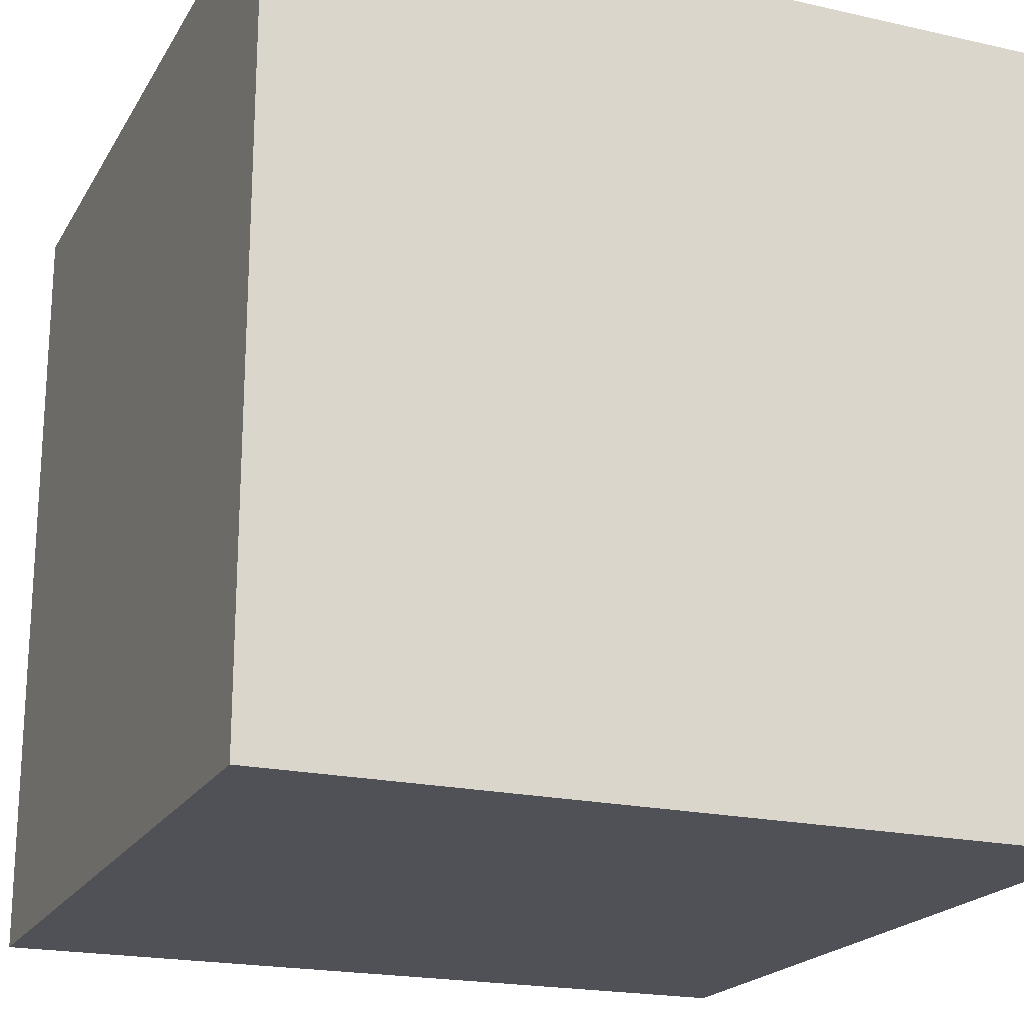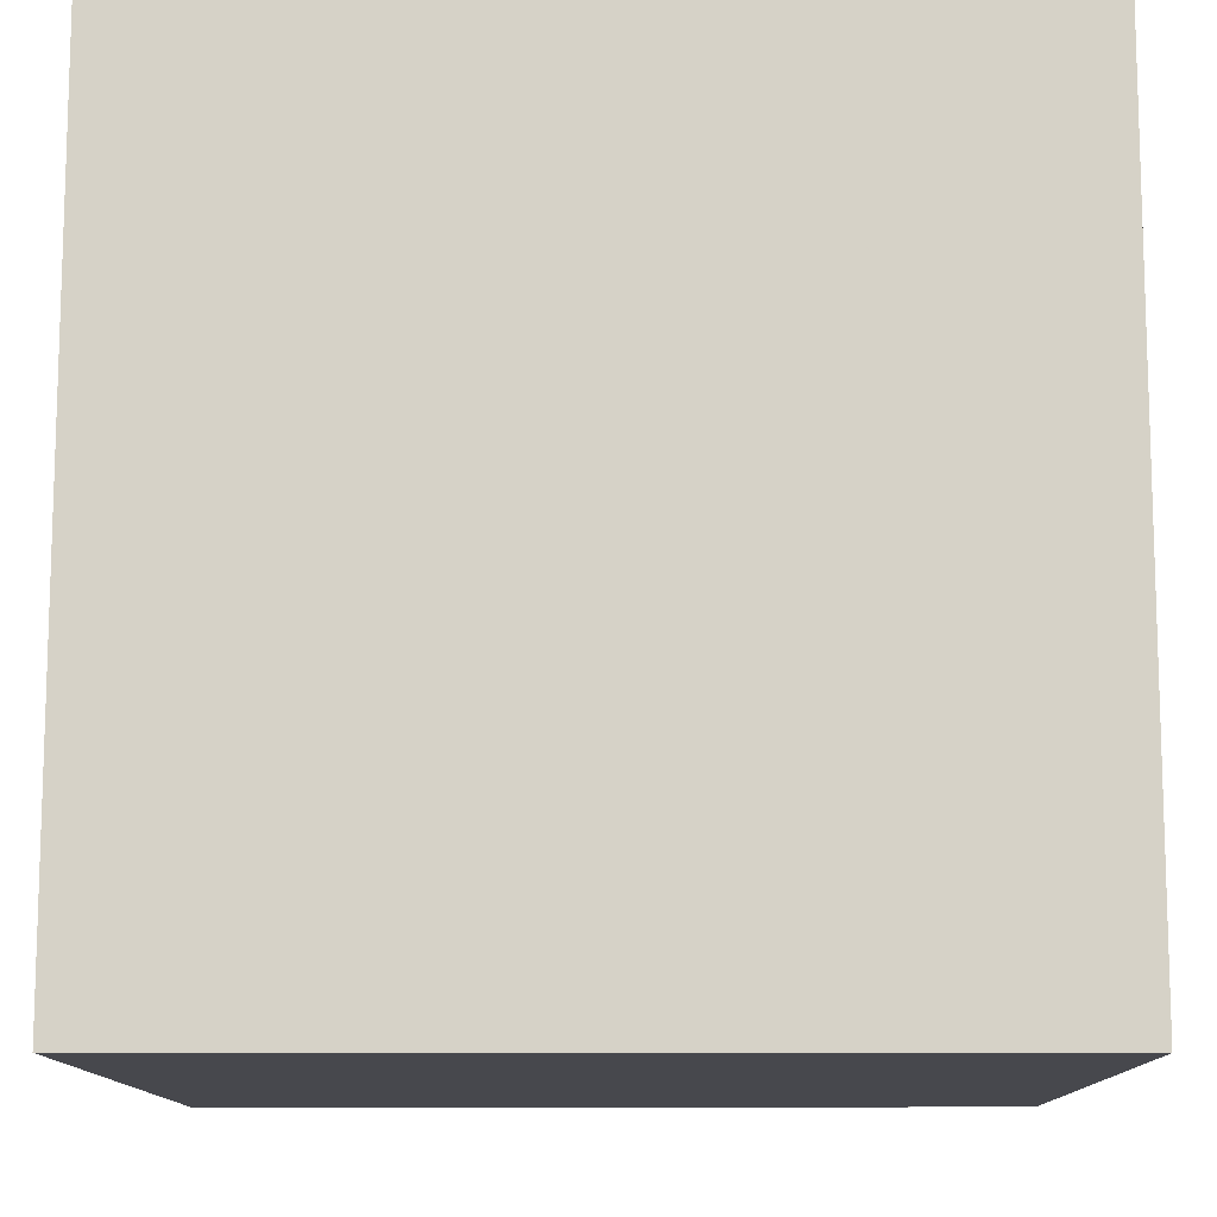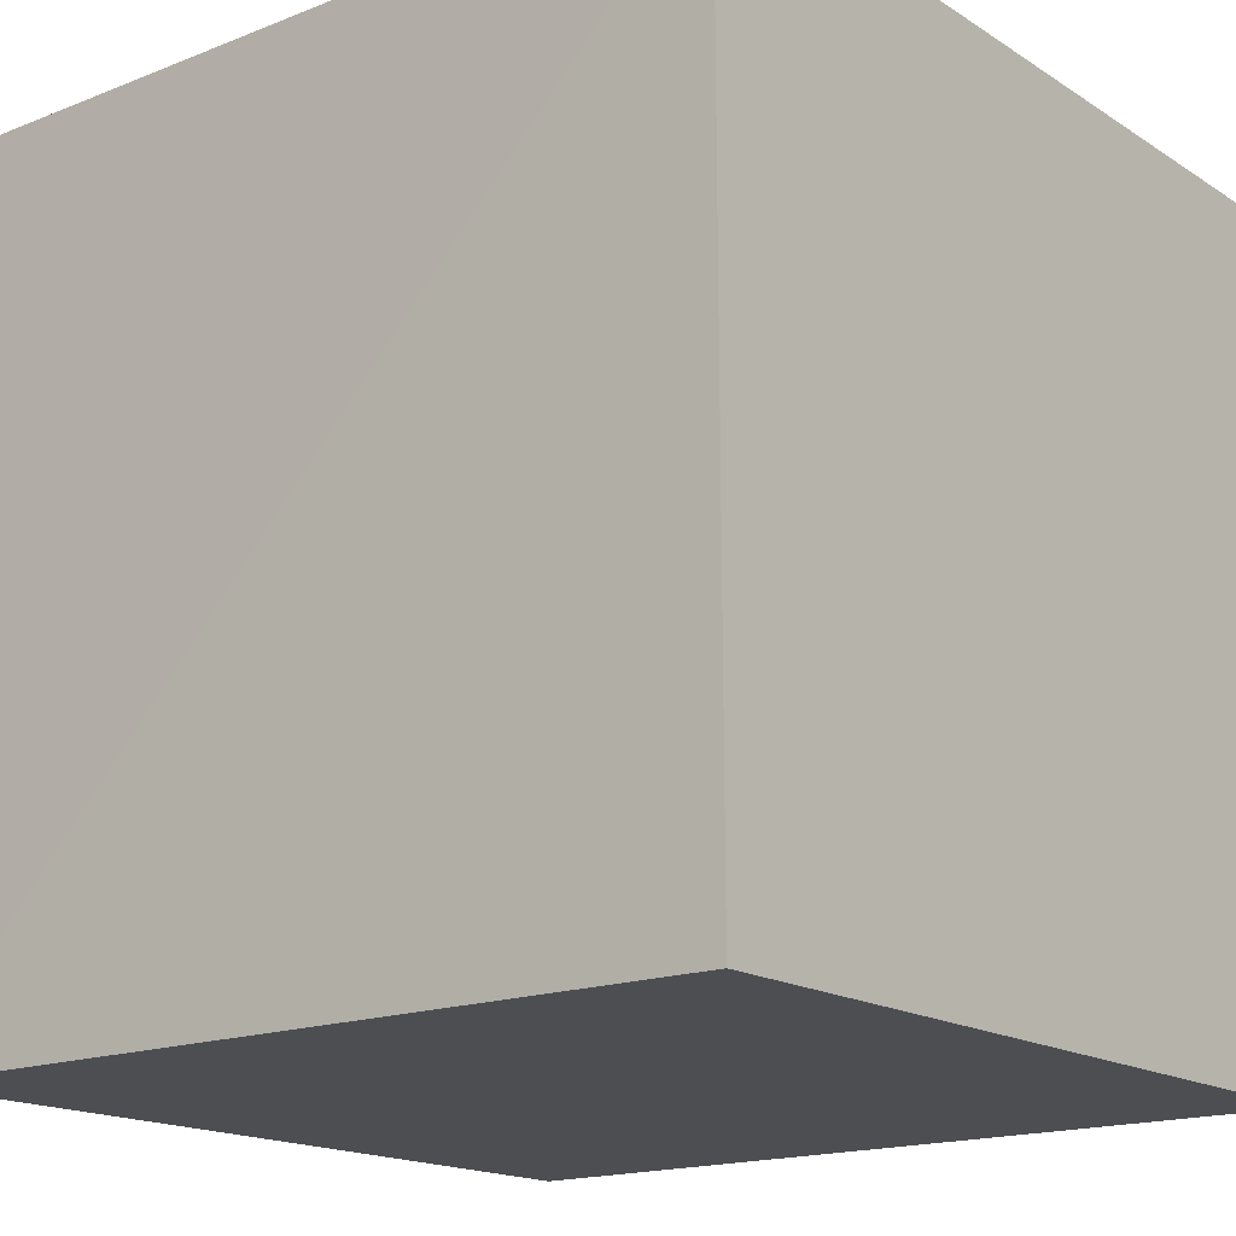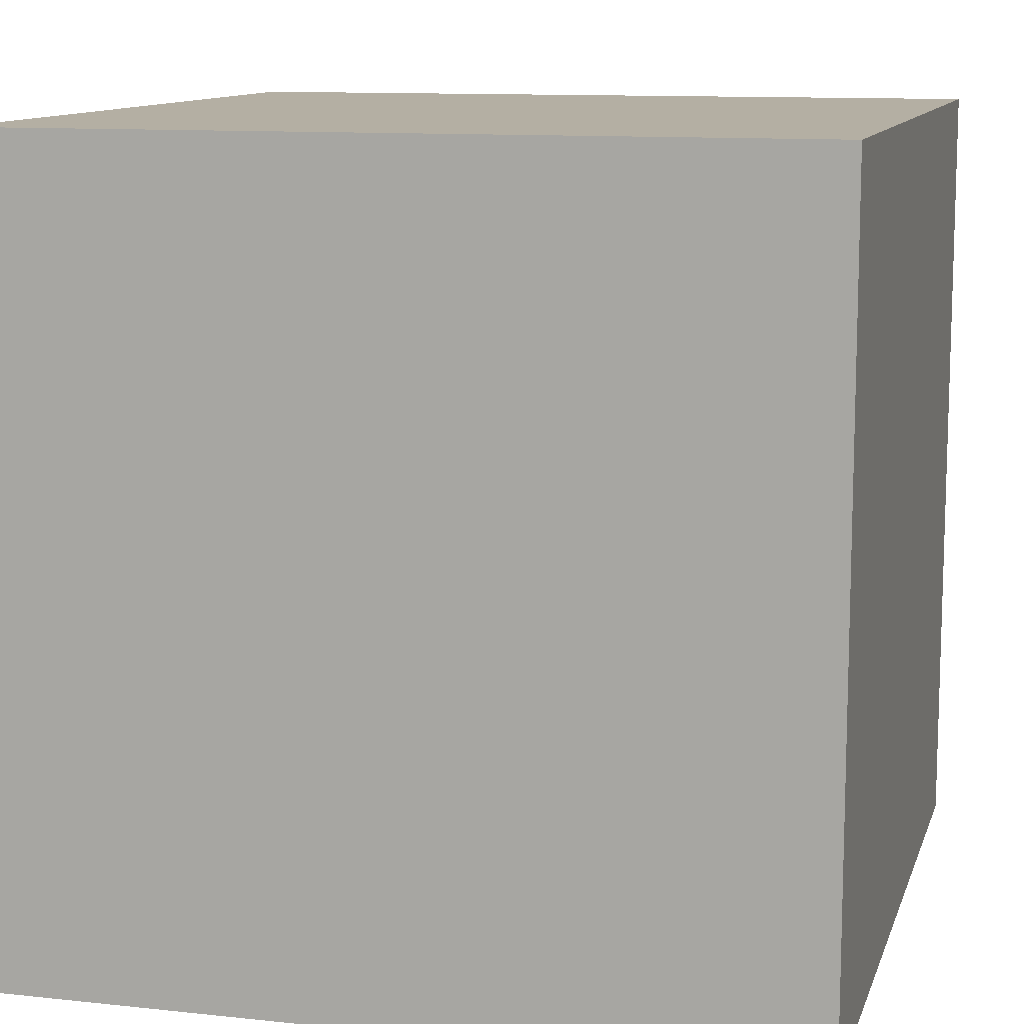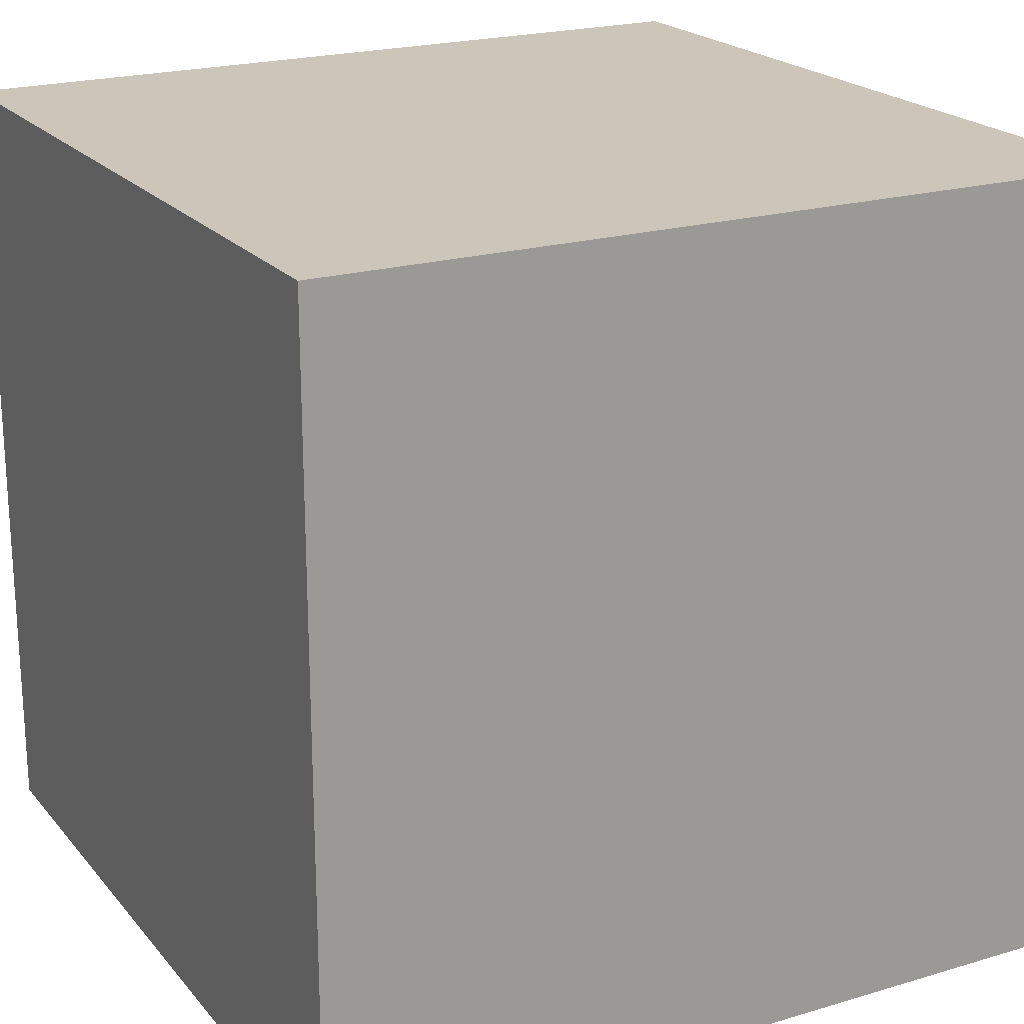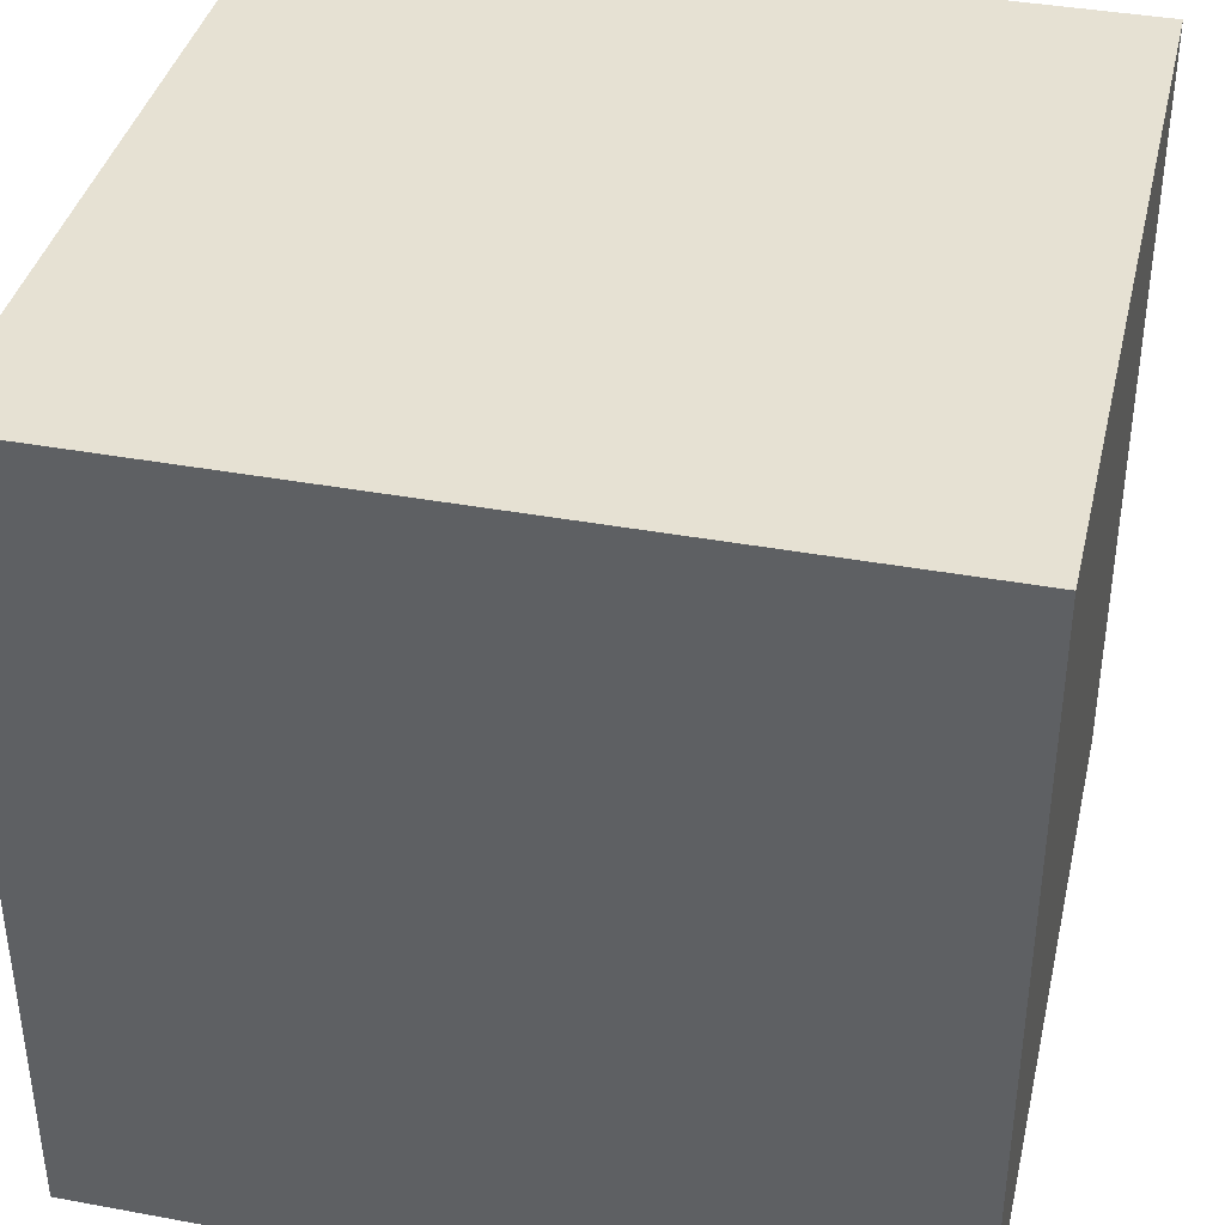
<metadata>
{"format":"obj","ext":"obj","renderer":"f3d","projection":"perspective","resolution":1024,"background":"white","views":[{"elev":-20.3,"azim":-22.4,"up":"+Z"},{"elev":-11.8,"azim":-179.3,"up":"+Z"},{"elev":-16.9,"azim":-141.6,"up":"+Z"},{"elev":11.3,"azim":-75.1,"up":"+Z"},{"elev":20.9,"azim":-28.1,"up":"+Y"},{"elev":38.8,"azim":13.0,"up":"+Z"}]}
</metadata>
<code>
v  4.002  0  0.000434
v  5  0  -3.7e-05
v  5  0.9884  0.000158
v  4.002  0.9851  -0.000716
v  4.003  0  1
v  5  0  1
v  5  0.9873  0.9998
v  4.002  0.9886  0.9999
f 3 1 2
f 5 7 6
f 1 3 4
f 1 6 2
f 7 5 8
f 2 7 3
f 6 1 5
f 3 8 4
f 7 2 6
f 1 8 5
f 8 3 7
f 8 1 4

</code>
